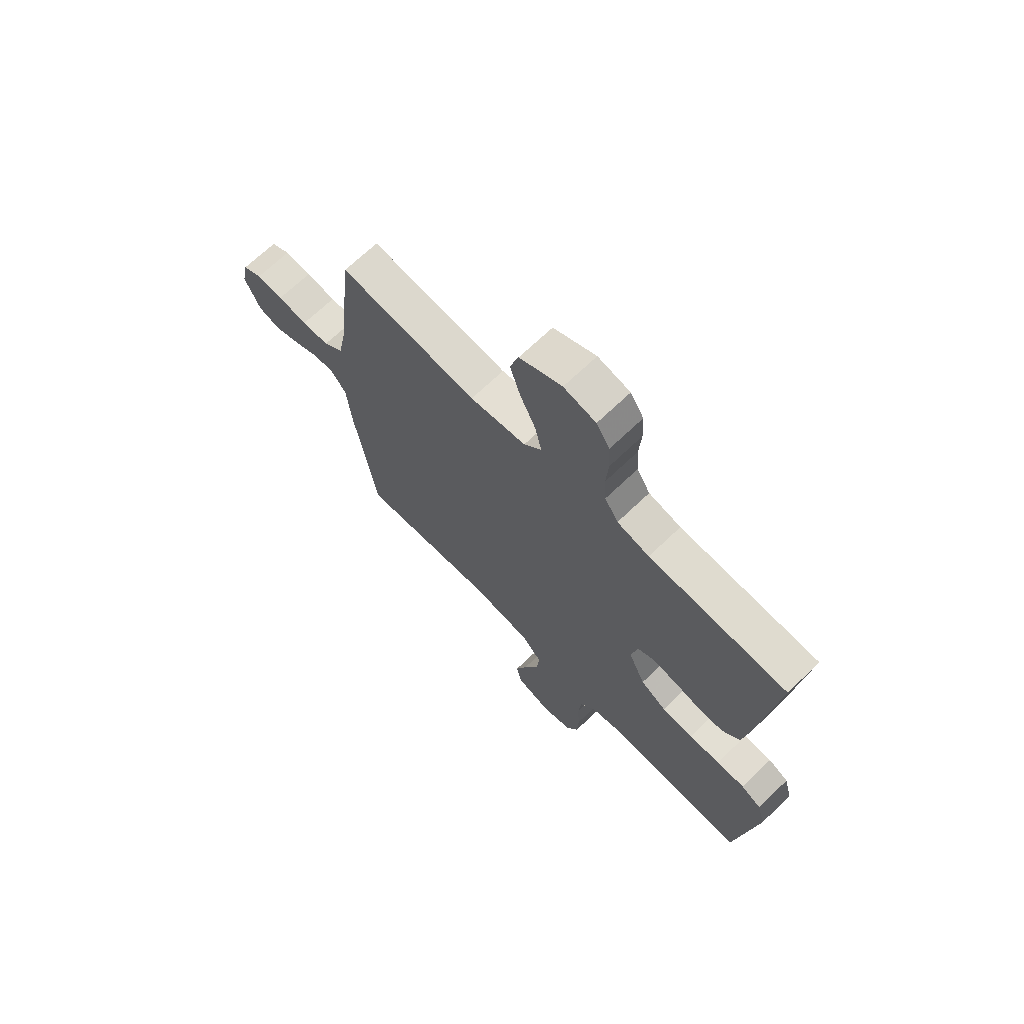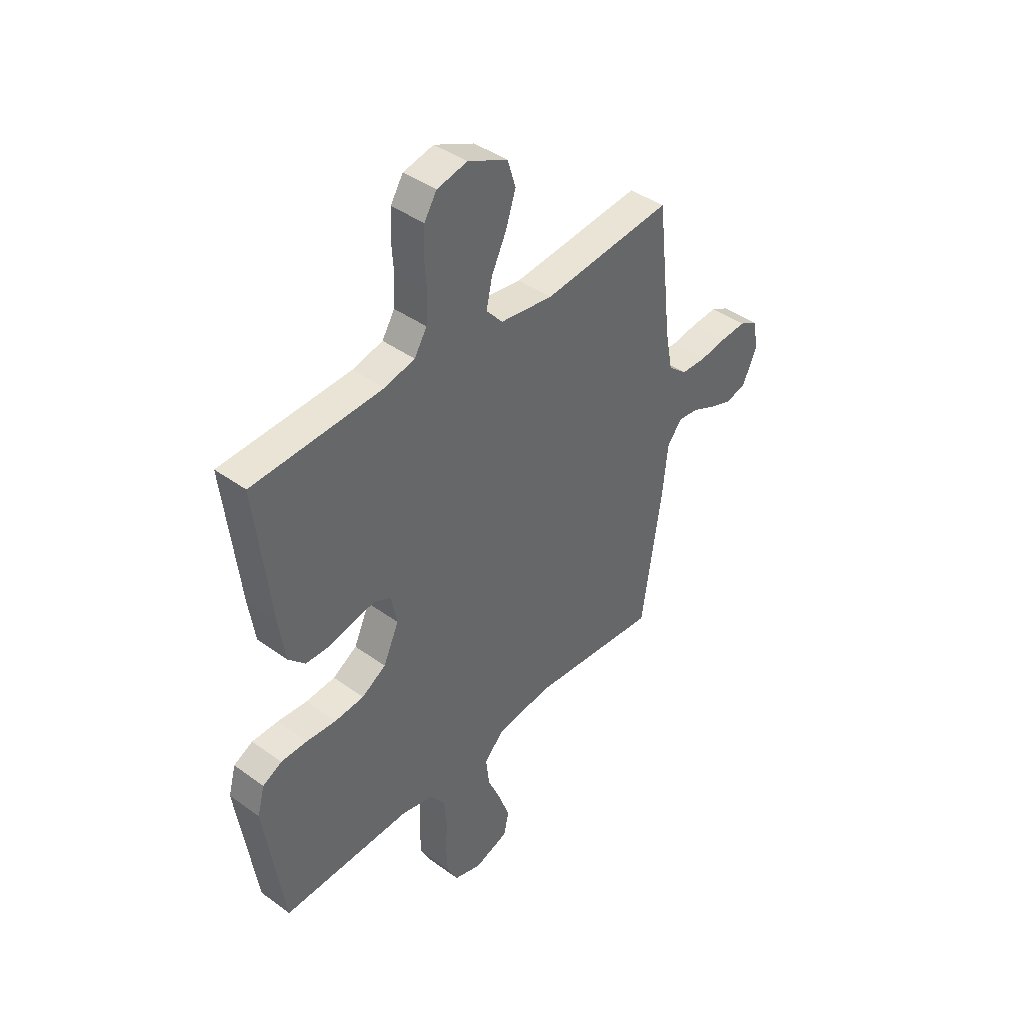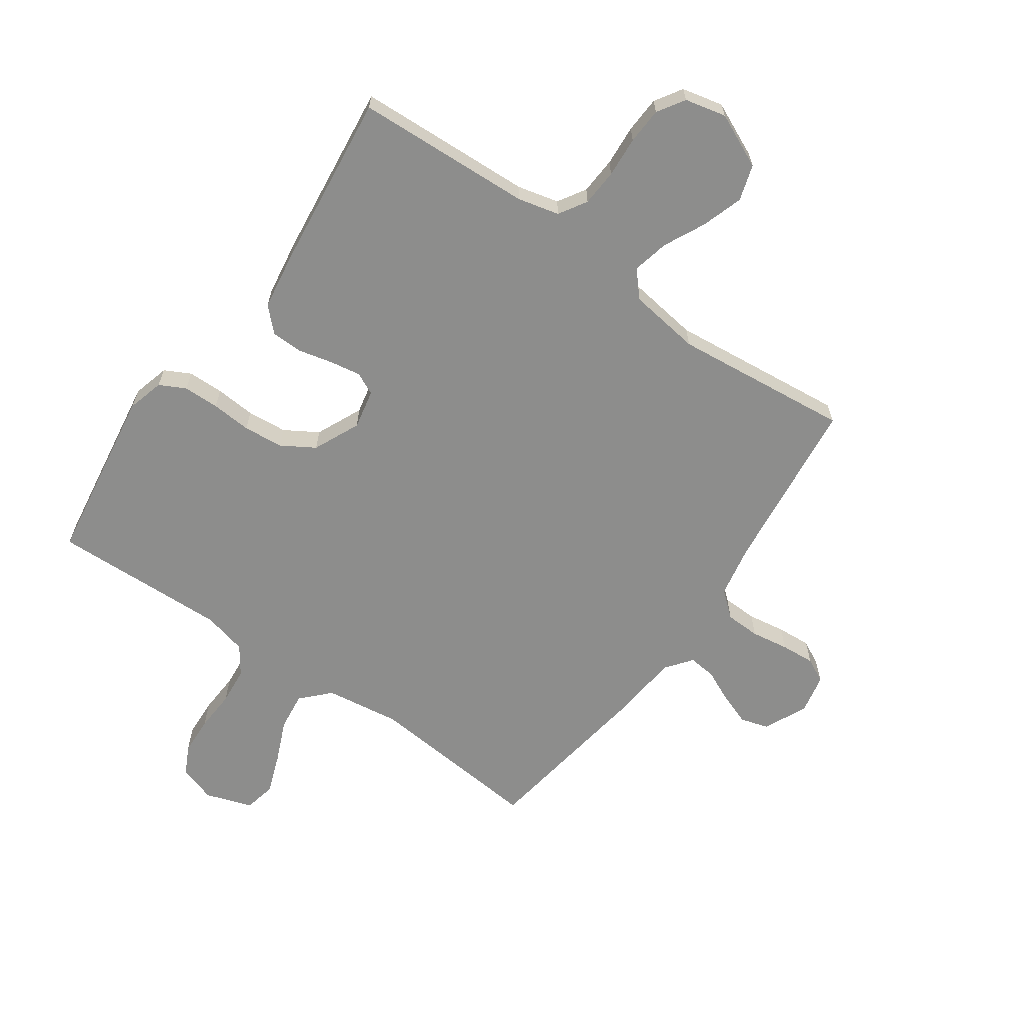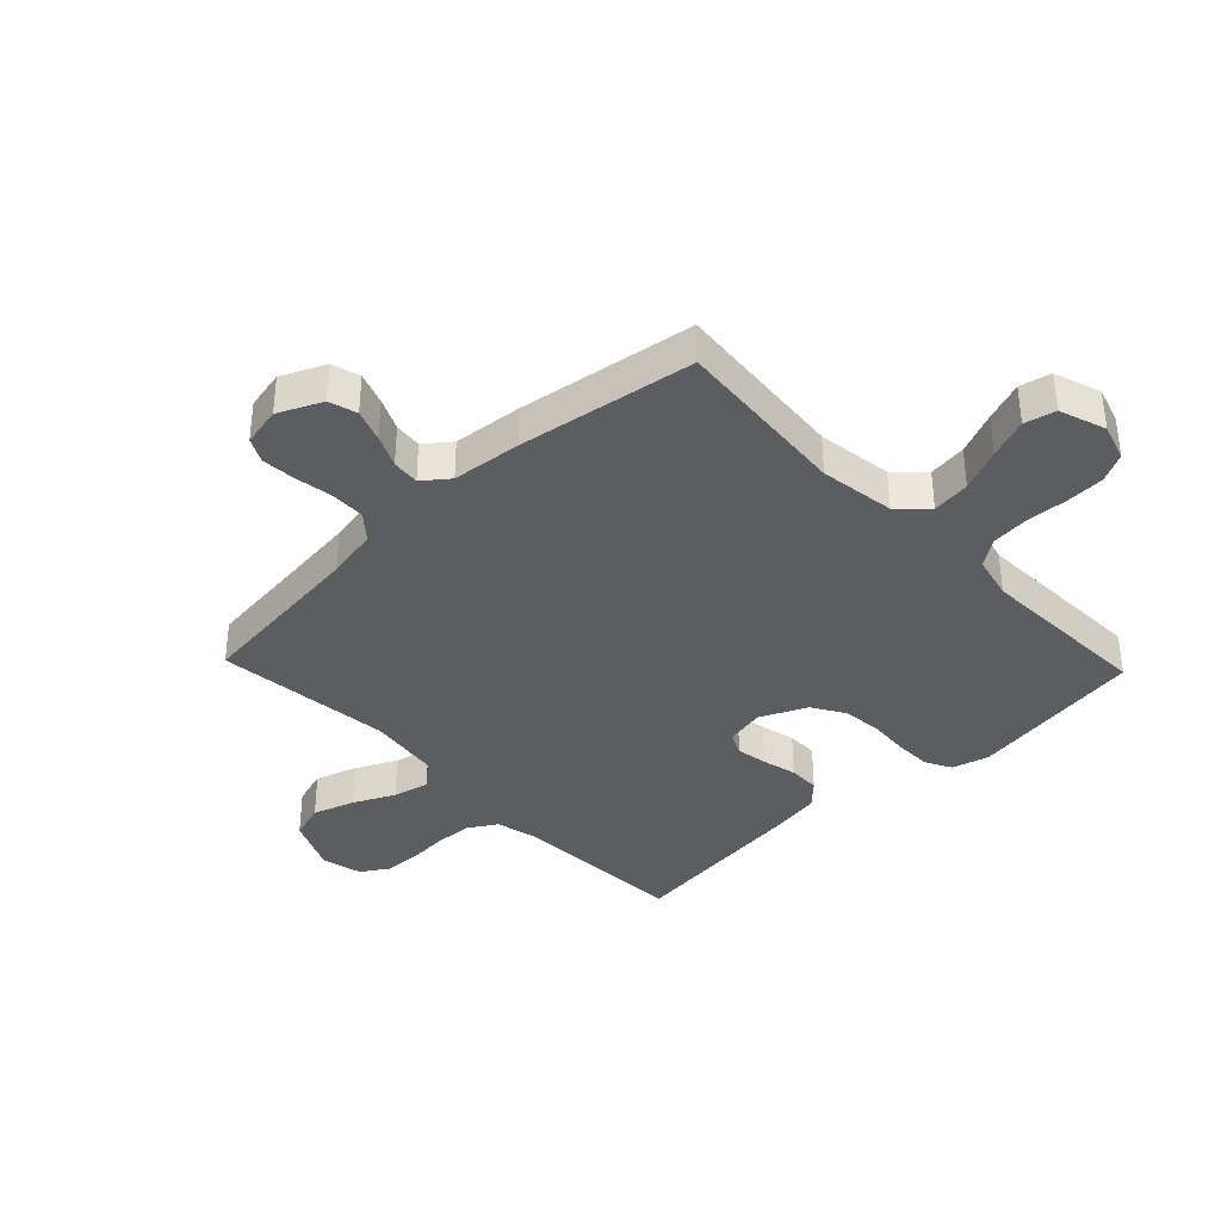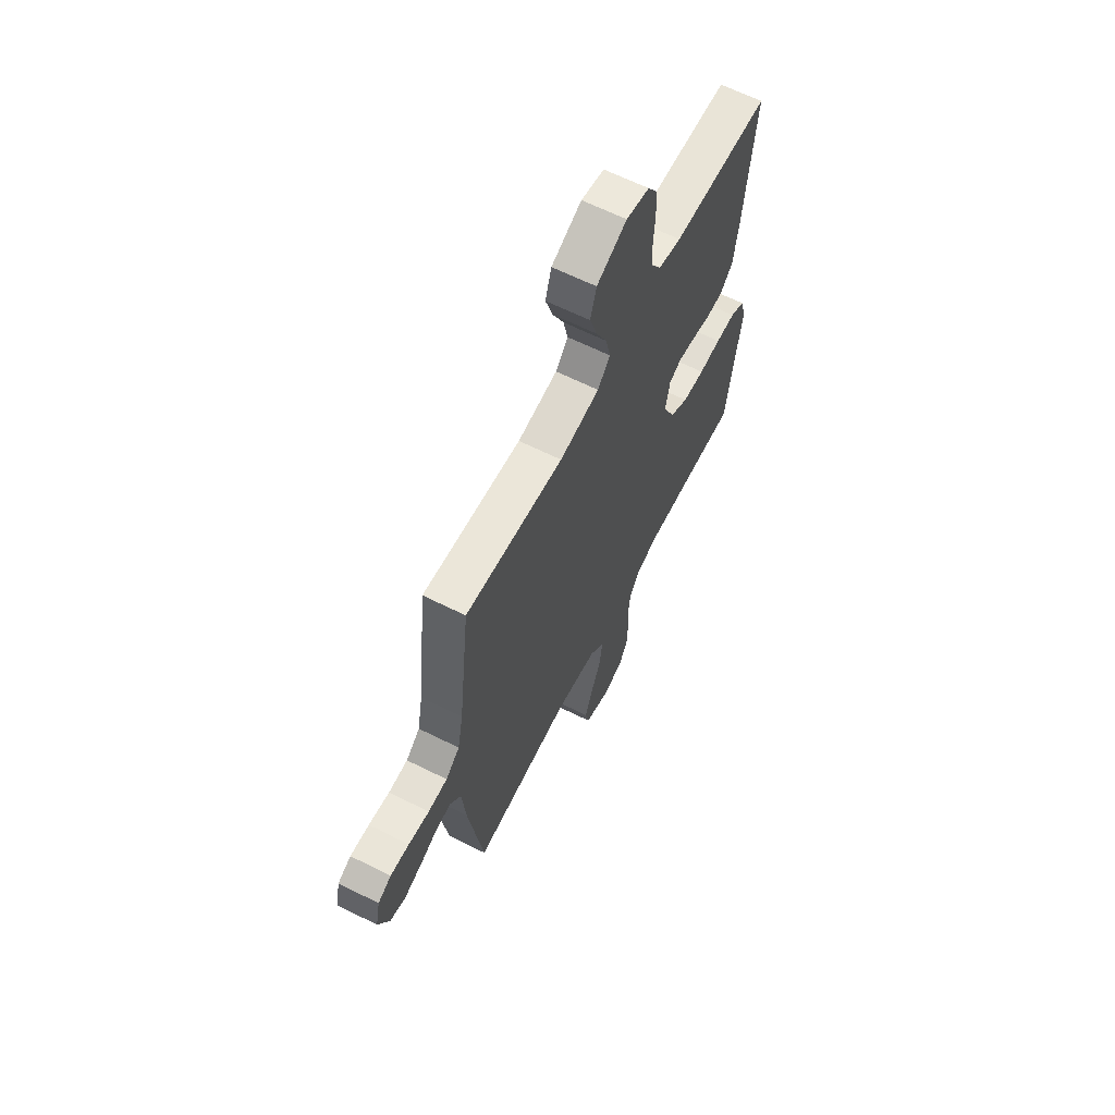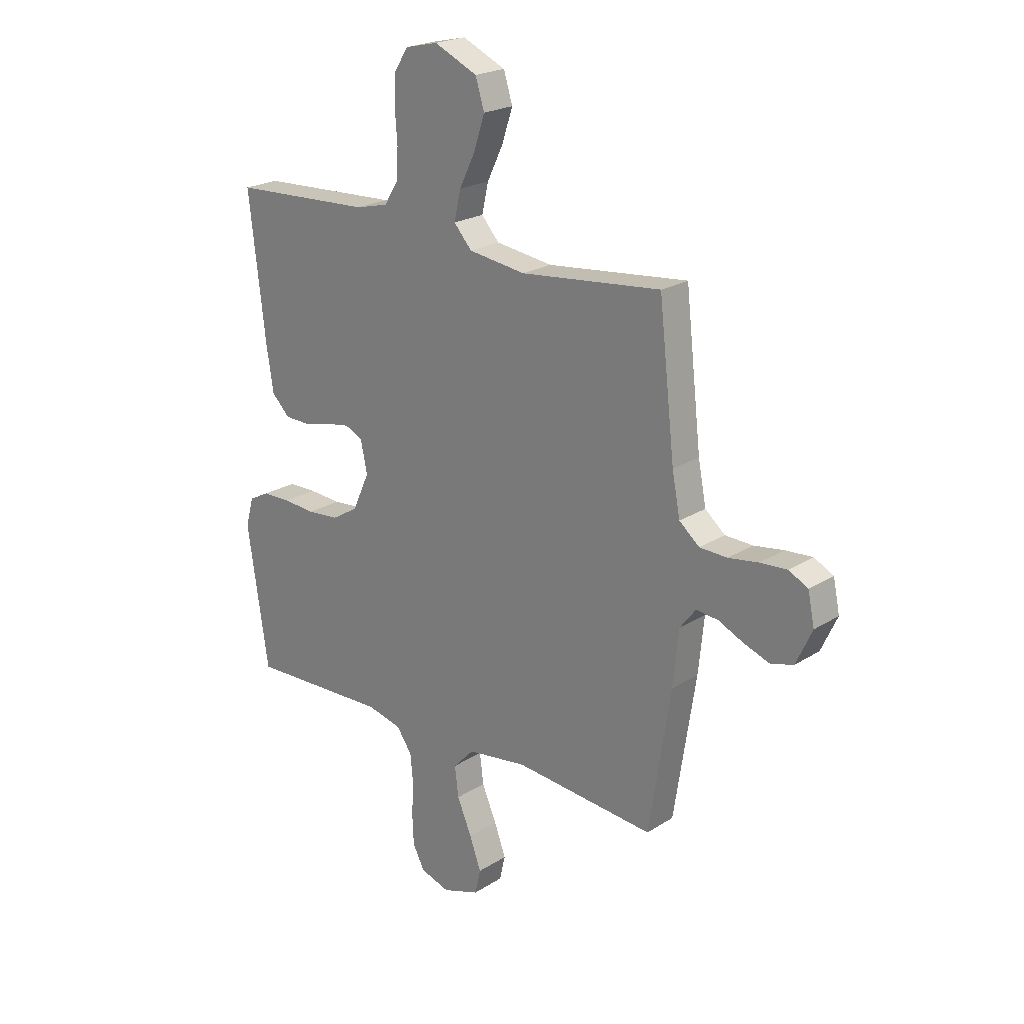
<metadata>
{"format":"obj","ext":"obj","renderer":"f3d","projection":"perspective","resolution":1024,"background":"white","views":[{"elev":68.8,"azim":-133.9,"up":"+Z"},{"elev":41.6,"azim":-48.8,"up":"+Z"},{"elev":-64.4,"azim":-35.1,"up":"+Y"},{"elev":-37.1,"azim":133.7,"up":"+Y"},{"elev":63.8,"azim":116.8,"up":"+Z"},{"elev":22.0,"azim":42.4,"up":"+Z"}]}
</metadata>
<code>
v 0.5 0.07 0.5
v 0.534 0.07 0.2
v 0.551 0.07 0.112
v 0.594 0.07 0.076
v 0.653 0.07 0.074
v 0.717 0.07 0.084
v 0.775 0.07 0.088
v 0.816 0.07 0.067
v 0.83 0.07 0
v 0.796 0.07 -0.074
v 0.748 0.07 -0.088
v 0.693 0.07 -0.068
v 0.639 0.07 -0.043
v 0.592 0.07 -0.038
v 0.558 0.07 -0.082
v 0.546 0.07 -0.2
v 0.5 0.07 -0.5
v 0.2 0.07 -0.473
v 0.072 0.07 -0.491
v 0.027 0.07 -0.538
v 0.035 0.07 -0.603
v 0.066 0.07 -0.675
v 0.091 0.07 -0.743
v 0.079 0.07 -0.796
v 0 0.07 -0.823
v -0.063 0.07 -0.803
v -0.088 0.07 -0.754
v -0.091 0.07 -0.689
v -0.087 0.07 -0.619
v -0.093 0.07 -0.555
v -0.126 0.07 -0.508
v -0.2 0.07 -0.49
v -0.5 0.07 -0.5
v -0.545 0.07 -0.2
v -0.528 0.07 -0.138
v -0.484 0.07 -0.115
v -0.423 0.07 -0.114
v -0.355 0.07 -0.119
v -0.287 0.07 -0.113
v -0.231 0.07 -0.079
v -0.195 0.07 0
v -0.209 0.07 0.067
v -0.247 0.07 0.085
v -0.3 0.07 0.076
v -0.358 0.07 0.062
v -0.411 0.07 0.063
v -0.45 0.07 0.102
v -0.465 0.07 0.2
v -0.5 0.07 0.5
v -0.2 0.07 0.514
v -0.13 0.07 0.531
v -0.101 0.07 0.578
v -0.097 0.07 0.641
v -0.102 0.07 0.71
v -0.099 0.07 0.772
v -0.07 0.07 0.818
v 0 0.07 0.834
v 0.092 0.07 0.792
v 0.111 0.07 0.731
v 0.088 0.07 0.661
v 0.054 0.07 0.591
v 0.04 0.07 0.529
v 0.078 0.07 0.486
v 0.2 0.07 0.469
v 0.5 0 0.5
v 0.534 0 0.2
v 0.551 0 0.112
v 0.594 0 0.076
v 0.653 0 0.074
v 0.717 0 0.084
v 0.775 0 0.088
v 0.816 0 0.067
v 0.83 0 0
v 0.796 0 -0.074
v 0.748 0 -0.088
v 0.693 0 -0.068
v 0.639 0 -0.043
v 0.592 0 -0.038
v 0.558 0 -0.082
v 0.546 0 -0.2
v 0.5 0 -0.5
v 0.2 0 -0.473
v 0.072 0 -0.491
v 0.027 0 -0.538
v 0.035 0 -0.603
v 0.066 0 -0.675
v 0.091 0 -0.743
v 0.079 0 -0.796
v 0 0 -0.823
v -0.063 0 -0.803
v -0.088 0 -0.754
v -0.091 0 -0.689
v -0.087 0 -0.619
v -0.093 0 -0.555
v -0.126 0 -0.508
v -0.2 0 -0.49
v -0.5 0 -0.5
v -0.545 0 -0.2
v -0.528 0 -0.138
v -0.484 0 -0.115
v -0.423 0 -0.114
v -0.355 0 -0.119
v -0.287 0 -0.113
v -0.231 0 -0.079
v -0.195 0 0
v -0.209 0 0.067
v -0.247 0 0.085
v -0.3 0 0.076
v -0.358 0 0.062
v -0.411 0 0.063
v -0.45 0 0.102
v -0.465 0 0.2
v -0.5 0 0.5
v -0.2 0 0.514
v -0.13 0 0.531
v -0.101 0 0.578
v -0.097 0 0.641
v -0.102 0 0.71
v -0.099 0 0.772
v -0.07 0 0.818
v 0 0 0.834
v 0.092 0 0.792
v 0.111 0 0.731
v 0.088 0 0.661
v 0.054 0 0.591
v 0.04 0 0.529
v 0.078 0 0.486
v 0.2 0 0.469
f 58 59 60 61
f 58 61 62
f 57 58 62
f 56 57 62
f 53 54 55 56
f 52 53 56 62
f 51 52 62 63
f 47 48 49 50
f 47 50 51 63
f 44 45 46 47
f 43 44 47 63
f 35 36 37 38
f 35 38 39
f 32 33 34 35
f 31 32 35 39
f 30 31 39 40
f 26 27 28 29
f 26 29 30
f 25 26 30
f 21 22 23 24
f 21 24 25 30
f 15 16 17 18
f 14 15 18 19
f 10 11 12 13
f 8 9 10 13
f 8 13 14
f 5 6 7 8
f 4 5 8 14
f 3 4 14 19
f 64 1 2
f 42 43 63 64
f 41 42 64 2
f 20 21 30 40
f 19 20 40 41
f 2 3 19 41
f 125 124 123 122
f 126 125 122
f 126 122 121
f 126 121 120
f 120 119 118 117
f 126 120 117 116
f 127 126 116 115
f 114 113 112 111
f 127 115 114 111
f 111 110 109 108
f 127 111 108 107
f 102 101 100 99
f 103 102 99
f 99 98 97 96
f 103 99 96 95
f 104 103 95 94
f 93 92 91 90
f 94 93 90
f 94 90 89
f 88 87 86 85
f 94 89 88 85
f 82 81 80 79
f 83 82 79 78
f 77 76 75 74
f 77 74 73 72
f 78 77 72
f 72 71 70 69
f 78 72 69 68
f 83 78 68 67
f 66 65 128
f 128 127 107 106
f 66 128 106 105
f 104 94 85 84
f 105 104 84 83
f 105 83 67 66
f 1 65 66 2
f 2 66 67 3
f 3 67 68 4
f 4 68 69 5
f 5 69 70 6
f 6 70 71 7
f 7 71 72 8
f 8 72 73 9
f 9 73 74 10
f 10 74 75 11
f 11 75 76 12
f 12 76 77 13
f 13 77 78 14
f 14 78 79 15
f 15 79 80 16
f 16 80 81 17
f 17 81 82 18
f 18 82 83 19
f 19 83 84 20
f 20 84 85 21
f 21 85 86 22
f 22 86 87 23
f 23 87 88 24
f 24 88 89 25
f 25 89 90 26
f 26 90 91 27
f 27 91 92 28
f 28 92 93 29
f 29 93 94 30
f 30 94 95 31
f 31 95 96 32
f 32 96 97 33
f 33 97 98 34
f 34 98 99 35
f 35 99 100 36
f 36 100 101 37
f 37 101 102 38
f 38 102 103 39
f 39 103 104 40
f 40 104 105 41
f 41 105 106 42
f 42 106 107 43
f 43 107 108 44
f 44 108 109 45
f 45 109 110 46
f 46 110 111 47
f 47 111 112 48
f 48 112 113 49
f 49 113 114 50
f 50 114 115 51
f 51 115 116 52
f 52 116 117 53
f 53 117 118 54
f 54 118 119 55
f 55 119 120 56
f 56 120 121 57
f 57 121 122 58
f 58 122 123 59
f 59 123 124 60
f 60 124 125 61
f 61 125 126 62
f 62 126 127 63
f 63 127 128 64
f 64 128 65 1

</code>
